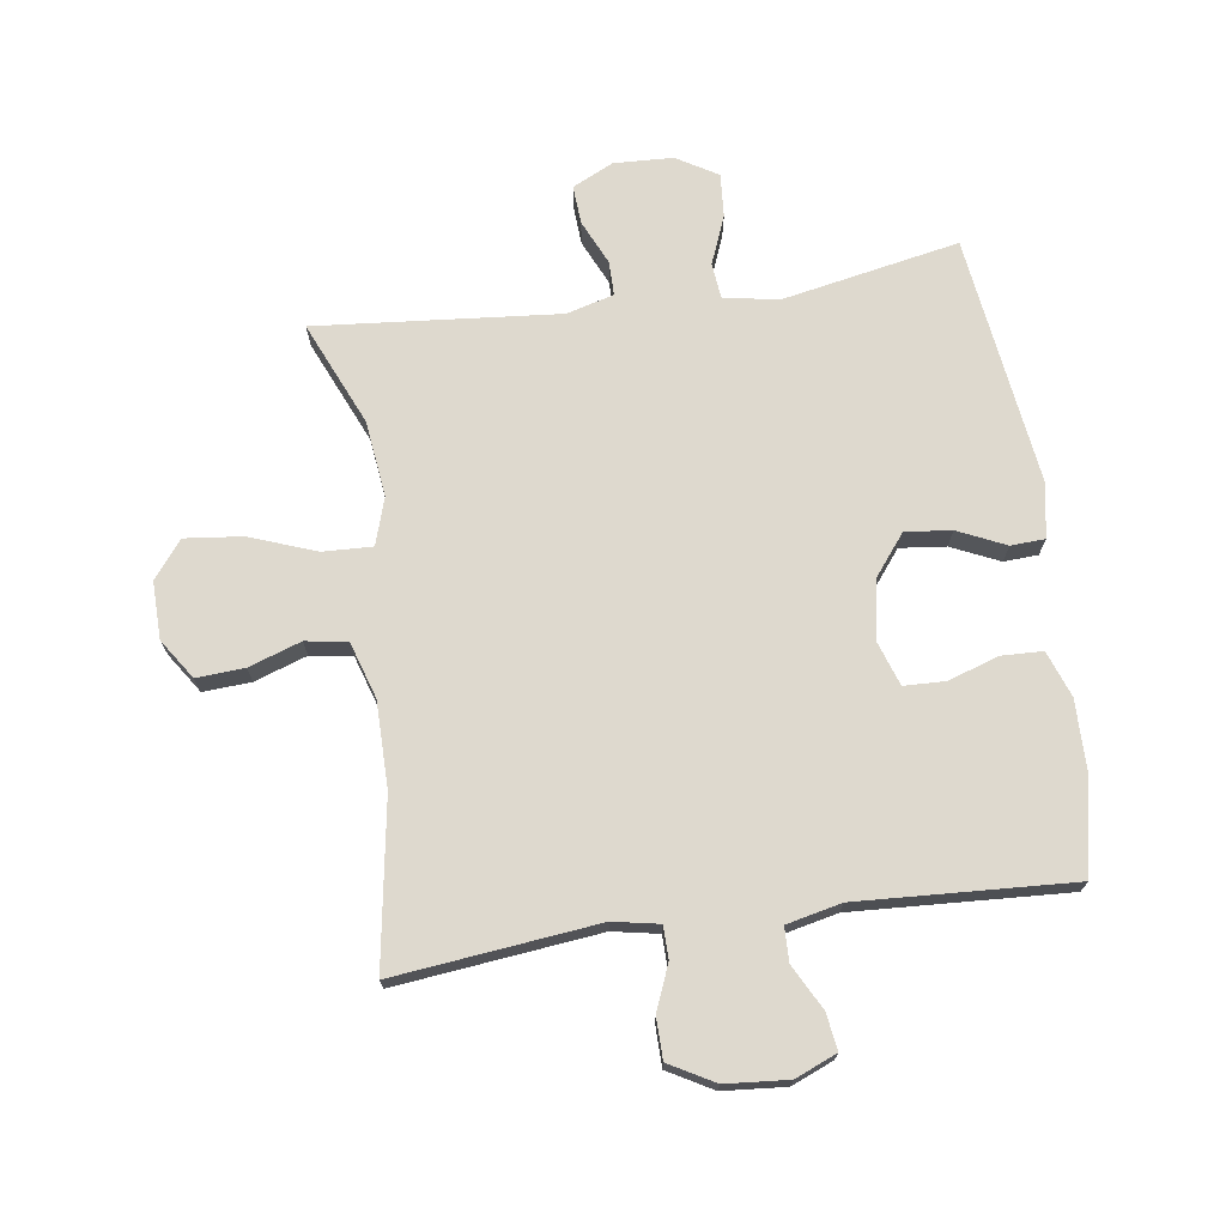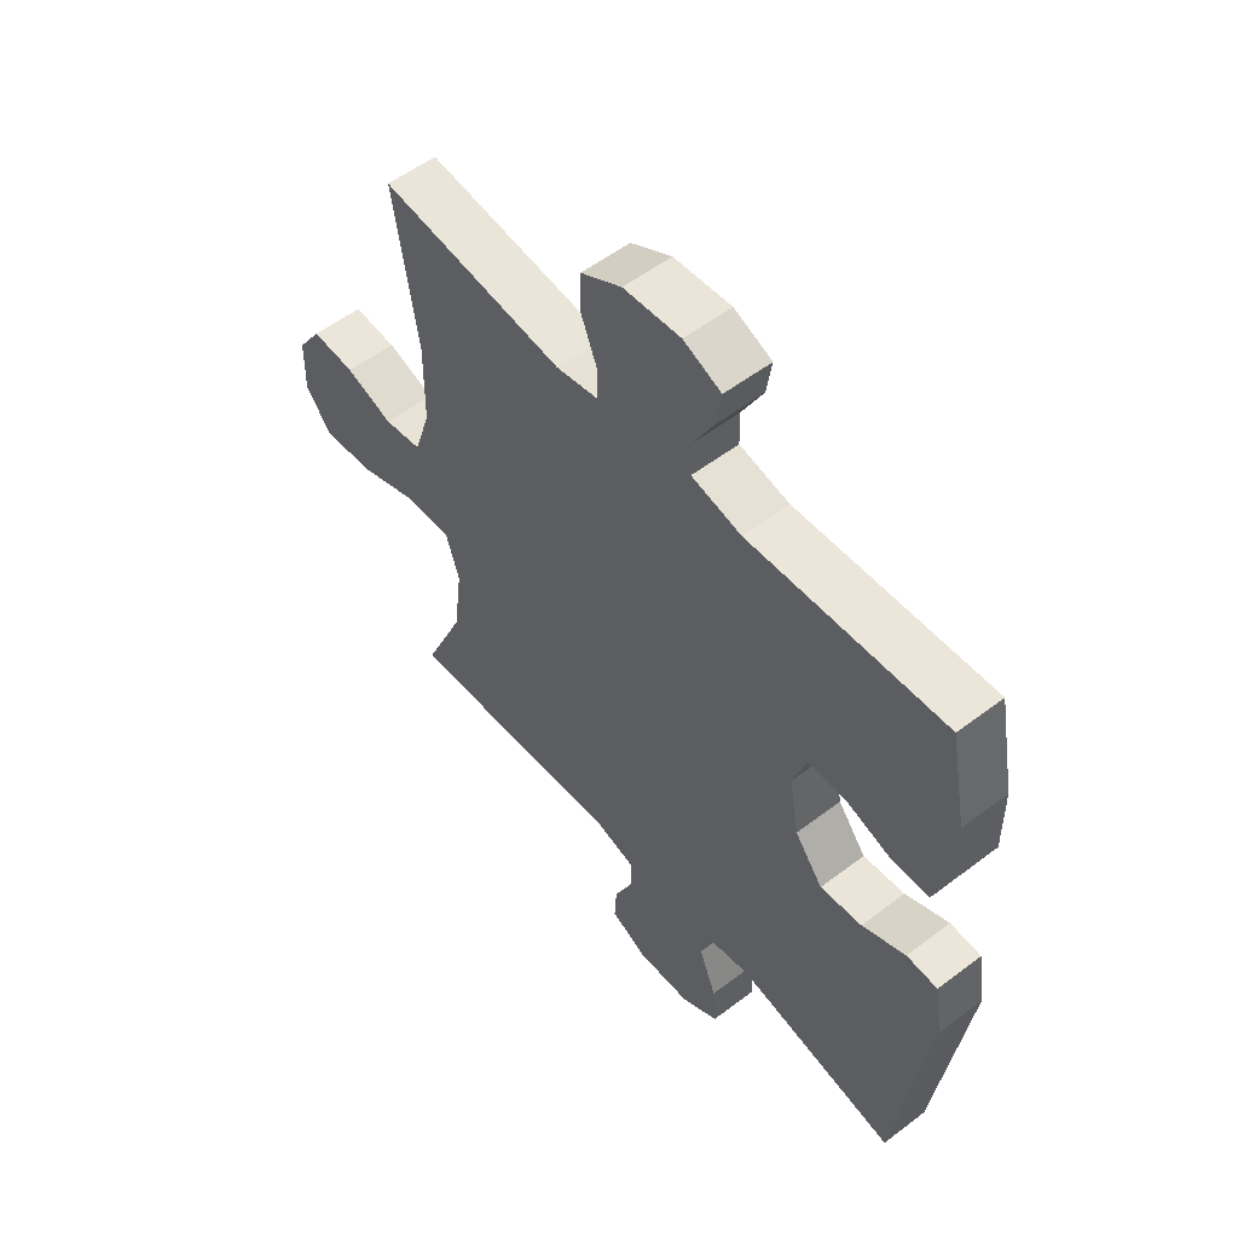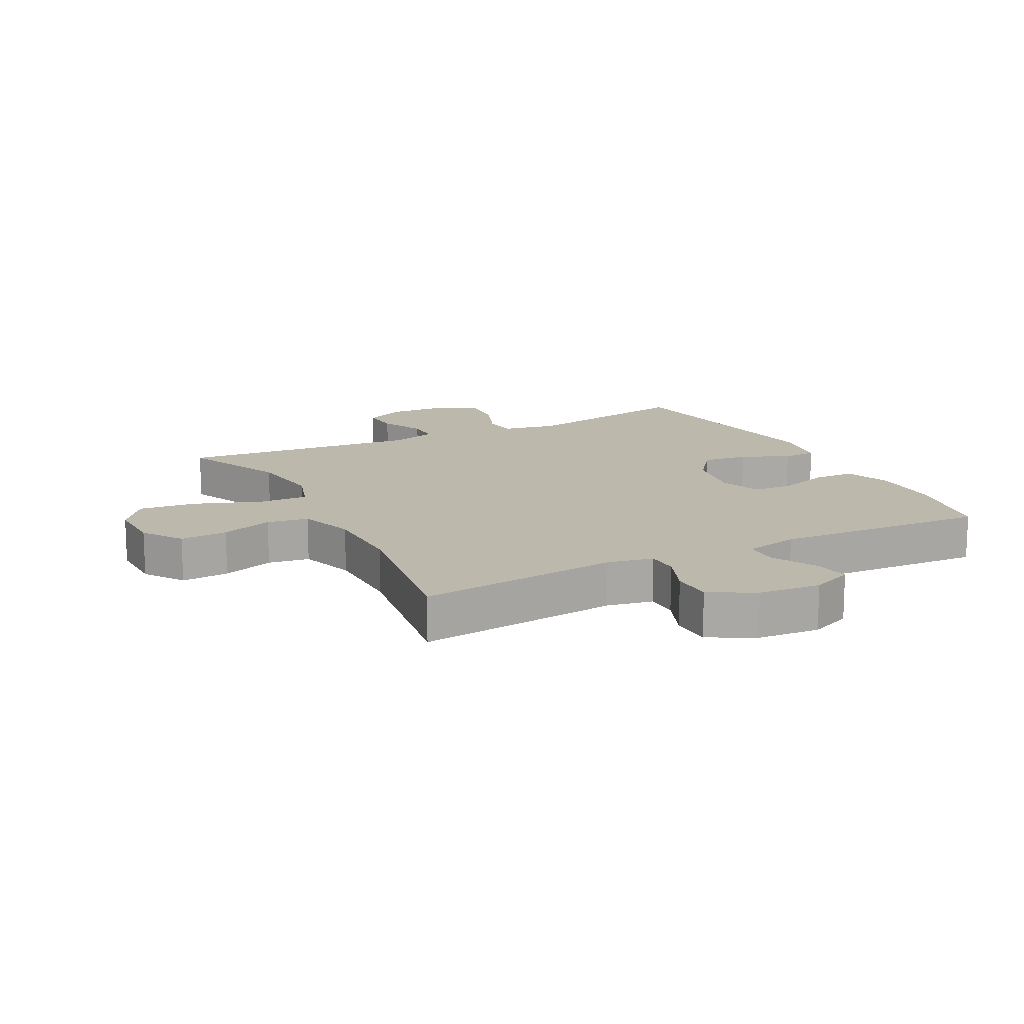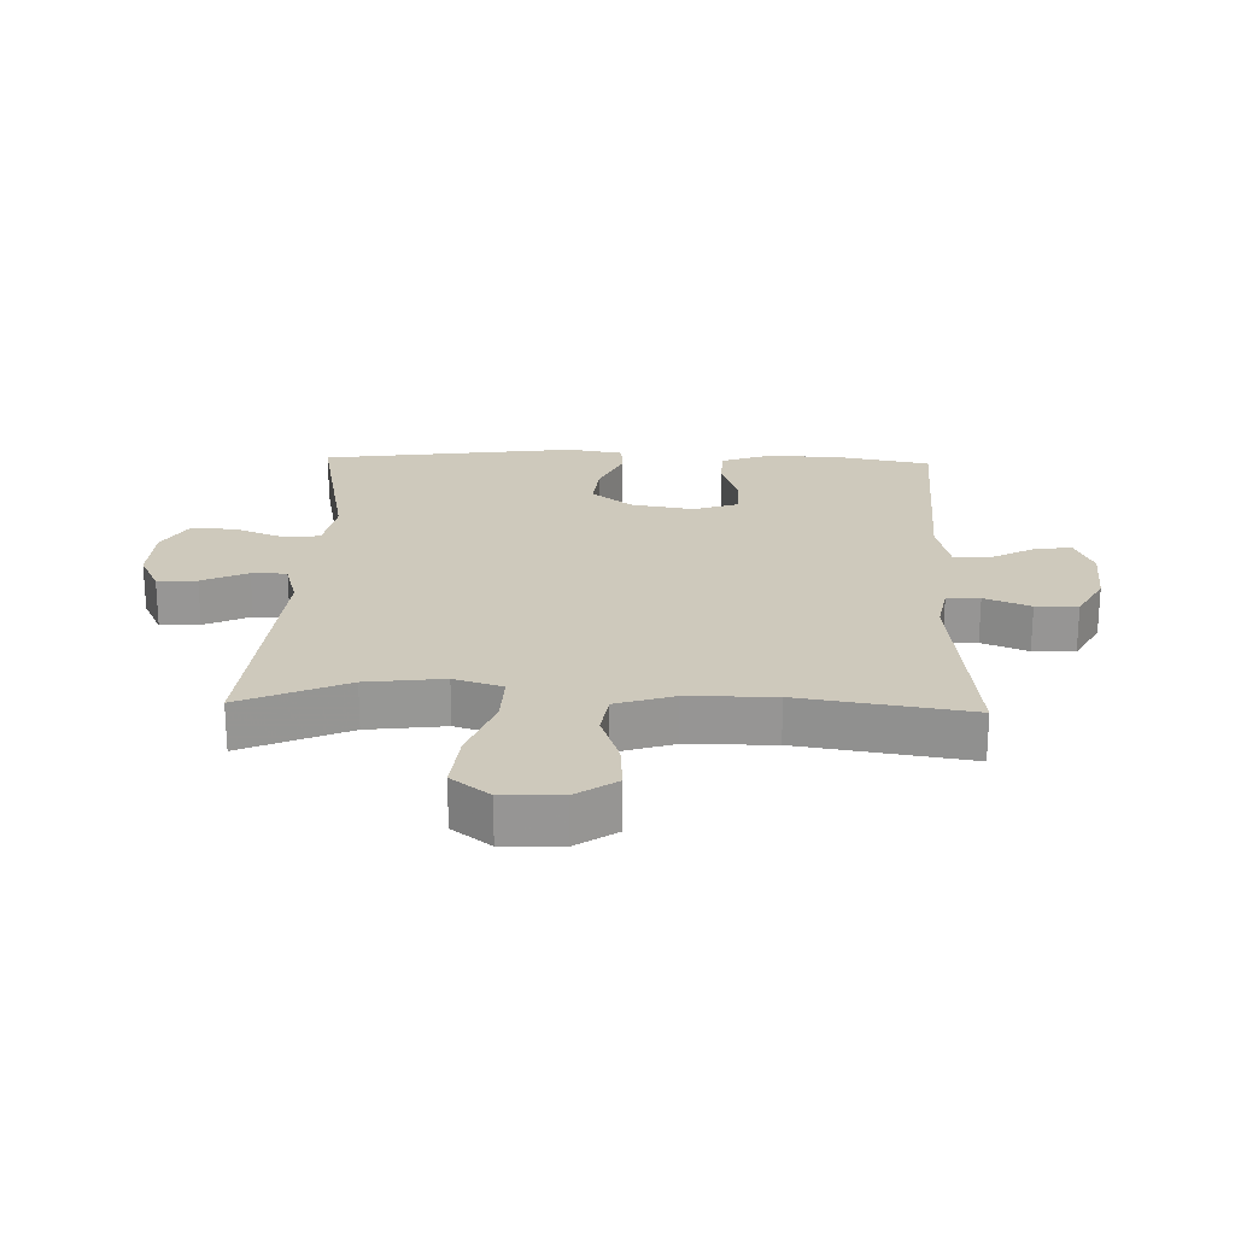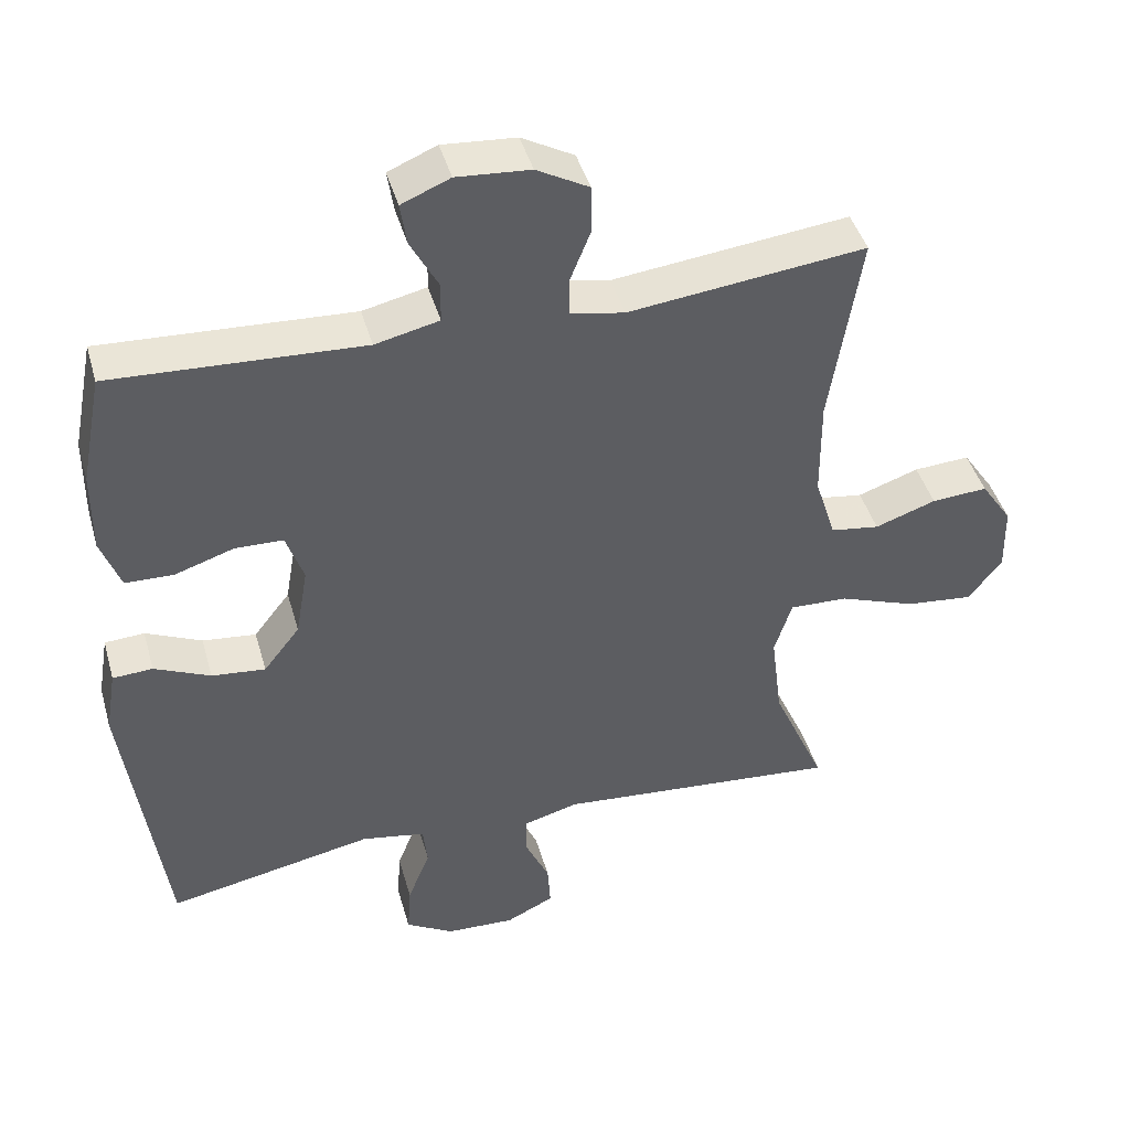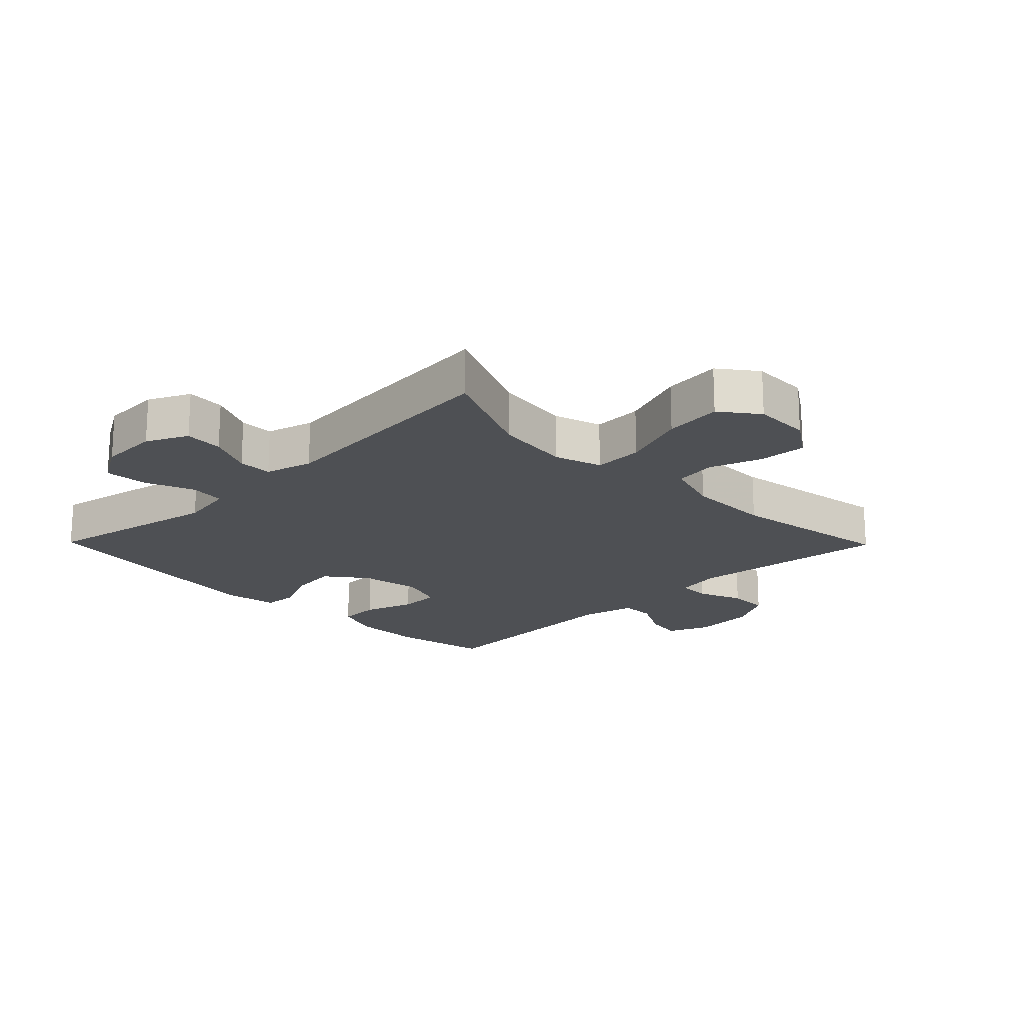
<metadata>
{"format":"obj","ext":"obj","renderer":"f3d","projection":"perspective","resolution":1024,"background":"white","views":[{"elev":71.6,"azim":-8.0,"up":"+Y"},{"elev":55.0,"azim":51.2,"up":"+Z"},{"elev":14.7,"azim":-27.3,"up":"+Y"},{"elev":22.3,"azim":-88.2,"up":"+Y"},{"elev":43.7,"azim":164.4,"up":"+Z"},{"elev":-19.0,"azim":-135.6,"up":"+Y"}]}
</metadata>
<code>
v -0.5 0.07 0.5
v -0.174 0.07 0.463
v -0.1 0.07 0.477
v -0.099 0.07 0.529
v -0.128 0.07 0.601
v -0.127 0.07 0.667
v -0.055 0.07 0.707
v 0.046 0.07 0.715
v 0.113 0.07 0.687
v 0.104 0.07 0.628
v 0.066 0.07 0.557
v 0.067 0.07 0.502
v 0.155 0.07 0.482
v 0.5 0.07 0.5
v 0.53 0.07 0.346
v 0.531 0.07 0.233
v 0.504 0.07 0.159
v 0.438 0.07 0.157
v 0.356 0.07 0.184
v 0.29 0.07 0.182
v 0.266 0.07 0.112
v 0.283 0.07 0.014
v 0.333 0.07 -0.05
v 0.407 0.07 -0.042
v 0.484 0.07 -0.007
v 0.539 0.07 -0.01
v 0.554 0.07 -0.099
v 0.5 0.07 -0.5
v 0.215 0.07 -0.444
v 0.127 0.07 -0.46
v 0.121 0.07 -0.517
v 0.152 0.07 -0.595
v 0.157 0.07 -0.665
v 0.091 0.07 -0.704
v -0.004 0.07 -0.708
v -0.07 0.07 -0.676
v -0.066 0.07 -0.614
v -0.033 0.07 -0.542
v -0.033 0.07 -0.487
v -0.109 0.07 -0.466
v -0.5 0.07 -0.5
v -0.427 0.07 -0.333
v -0.412 0.07 -0.211
v -0.436 0.07 -0.135
v -0.516 0.07 -0.138
v -0.622 0.07 -0.177
v -0.715 0.07 -0.187
v -0.761 0.07 -0.127
v -0.759 0.07 -0.035
v -0.716 0.07 0.029
v -0.639 0.07 0.024
v -0.555 0.07 -0.005
v -0.488 0.07 0.005
v -0.459 0.07 0.096
v -0.458 0.07 0.233
v -0.5 0 0.5
v -0.174 0 0.463
v -0.1 0 0.477
v -0.099 0 0.529
v -0.128 0 0.601
v -0.127 0 0.667
v -0.055 0 0.707
v 0.046 0 0.715
v 0.113 0 0.687
v 0.104 0 0.628
v 0.066 0 0.557
v 0.067 0 0.502
v 0.155 0 0.482
v 0.5 0 0.5
v 0.53 0 0.346
v 0.531 0 0.233
v 0.504 0 0.159
v 0.438 0 0.157
v 0.356 0 0.184
v 0.29 0 0.182
v 0.266 0 0.112
v 0.283 0 0.014
v 0.333 0 -0.05
v 0.407 0 -0.042
v 0.484 0 -0.007
v 0.539 0 -0.01
v 0.554 0 -0.099
v 0.5 0 -0.5
v 0.215 0 -0.444
v 0.127 0 -0.46
v 0.121 0 -0.517
v 0.152 0 -0.595
v 0.157 0 -0.665
v 0.091 0 -0.704
v -0.004 0 -0.708
v -0.07 0 -0.676
v -0.066 0 -0.614
v -0.033 0 -0.542
v -0.033 0 -0.487
v -0.109 0 -0.466
v -0.5 0 -0.5
v -0.427 0 -0.333
v -0.412 0 -0.211
v -0.436 0 -0.135
v -0.516 0 -0.138
v -0.622 0 -0.177
v -0.715 0 -0.187
v -0.761 0 -0.127
v -0.759 0 -0.035
v -0.716 0 0.029
v -0.639 0 0.024
v -0.555 0 -0.005
v -0.488 0 0.005
v -0.459 0 0.096
v -0.458 0 0.233
f 49 50 51 52
f 47 48 49 52
f 45 46 47 52
f 44 45 52 53
f 40 41 42
f 39 40 42 43
f 35 36 37 38
f 35 38 39
f 34 35 39
f 31 32 33 34
f 30 31 34 39
f 29 30 39 43
f 24 25 26 27
f 23 24 27 28
f 22 23 28 29
f 16 17 18 19
f 16 19 20
f 13 14 15 16
f 12 13 16 20
f 8 9 10 11
f 8 11 12
f 7 8 12
f 4 5 6 7
f 3 4 7 12
f 2 3 12 20
f 55 1 2 20
f 44 53 54
f 21 22 29 43
f 43 44 54 55
f 20 21 43 55
f 107 106 105 104
f 107 104 103 102
f 107 102 101 100
f 108 107 100 99
f 97 96 95
f 98 97 95 94
f 93 92 91 90
f 94 93 90
f 94 90 89
f 89 88 87 86
f 94 89 86 85
f 98 94 85 84
f 82 81 80 79
f 83 82 79 78
f 84 83 78 77
f 74 73 72 71
f 75 74 71
f 71 70 69 68
f 75 71 68 67
f 66 65 64 63
f 67 66 63
f 67 63 62
f 62 61 60 59
f 67 62 59 58
f 75 67 58 57
f 75 57 56 110
f 109 108 99
f 98 84 77 76
f 110 109 99 98
f 110 98 76 75
f 1 56 57 2
f 2 57 58 3
f 3 58 59 4
f 4 59 60 5
f 5 60 61 6
f 6 61 62 7
f 7 62 63 8
f 8 63 64 9
f 9 64 65 10
f 10 65 66 11
f 11 66 67 12
f 12 67 68 13
f 13 68 69 14
f 14 69 70 15
f 15 70 71 16
f 16 71 72 17
f 17 72 73 18
f 18 73 74 19
f 19 74 75 20
f 20 75 76 21
f 21 76 77 22
f 22 77 78 23
f 23 78 79 24
f 24 79 80 25
f 25 80 81 26
f 26 81 82 27
f 27 82 83 28
f 28 83 84 29
f 29 84 85 30
f 30 85 86 31
f 31 86 87 32
f 32 87 88 33
f 33 88 89 34
f 34 89 90 35
f 35 90 91 36
f 36 91 92 37
f 37 92 93 38
f 38 93 94 39
f 39 94 95 40
f 40 95 96 41
f 41 96 97 42
f 42 97 98 43
f 43 98 99 44
f 44 99 100 45
f 45 100 101 46
f 46 101 102 47
f 47 102 103 48
f 48 103 104 49
f 49 104 105 50
f 50 105 106 51
f 51 106 107 52
f 52 107 108 53
f 53 108 109 54
f 54 109 110 55
f 55 110 56 1

</code>
